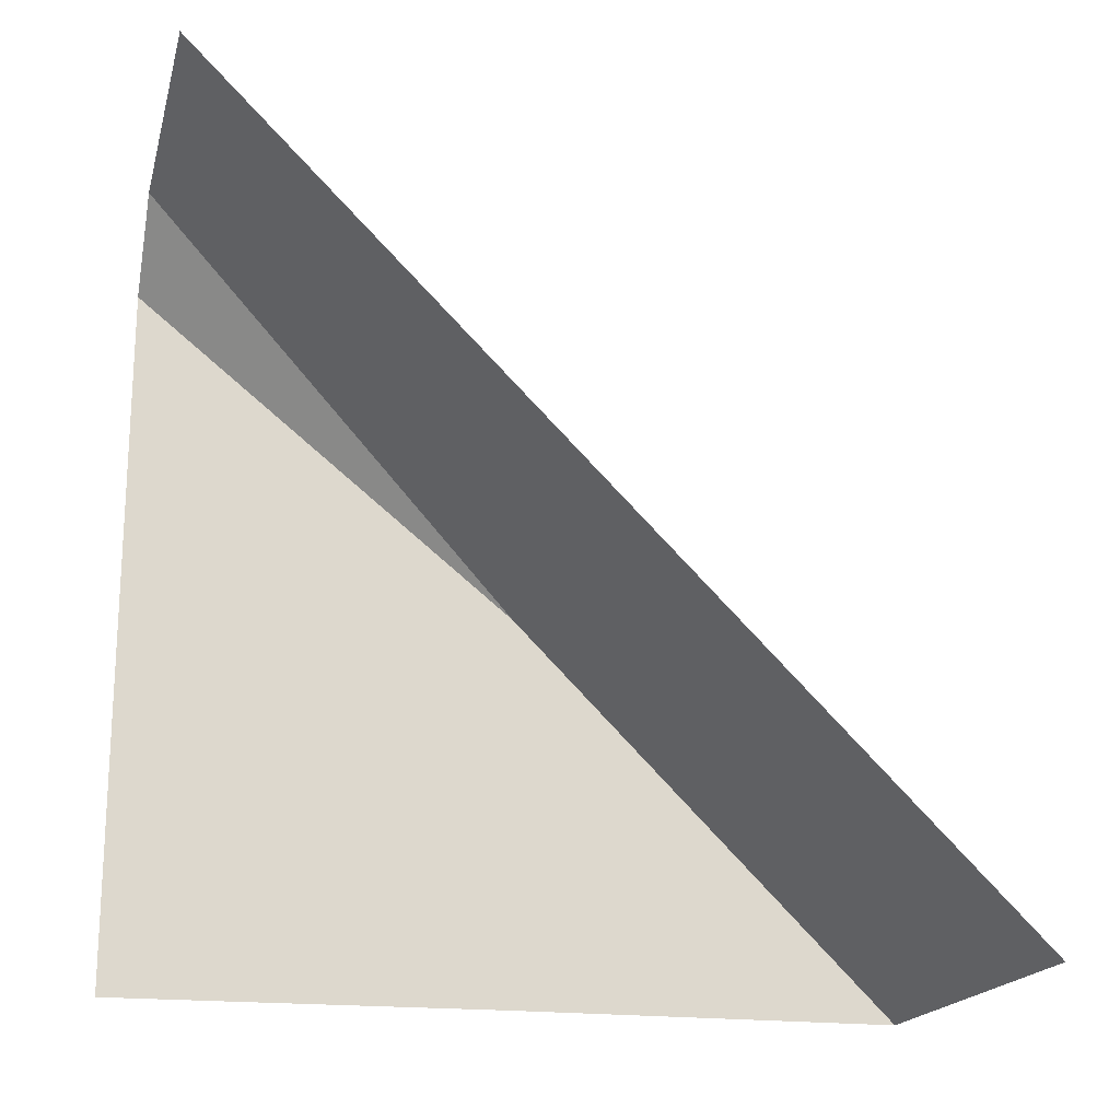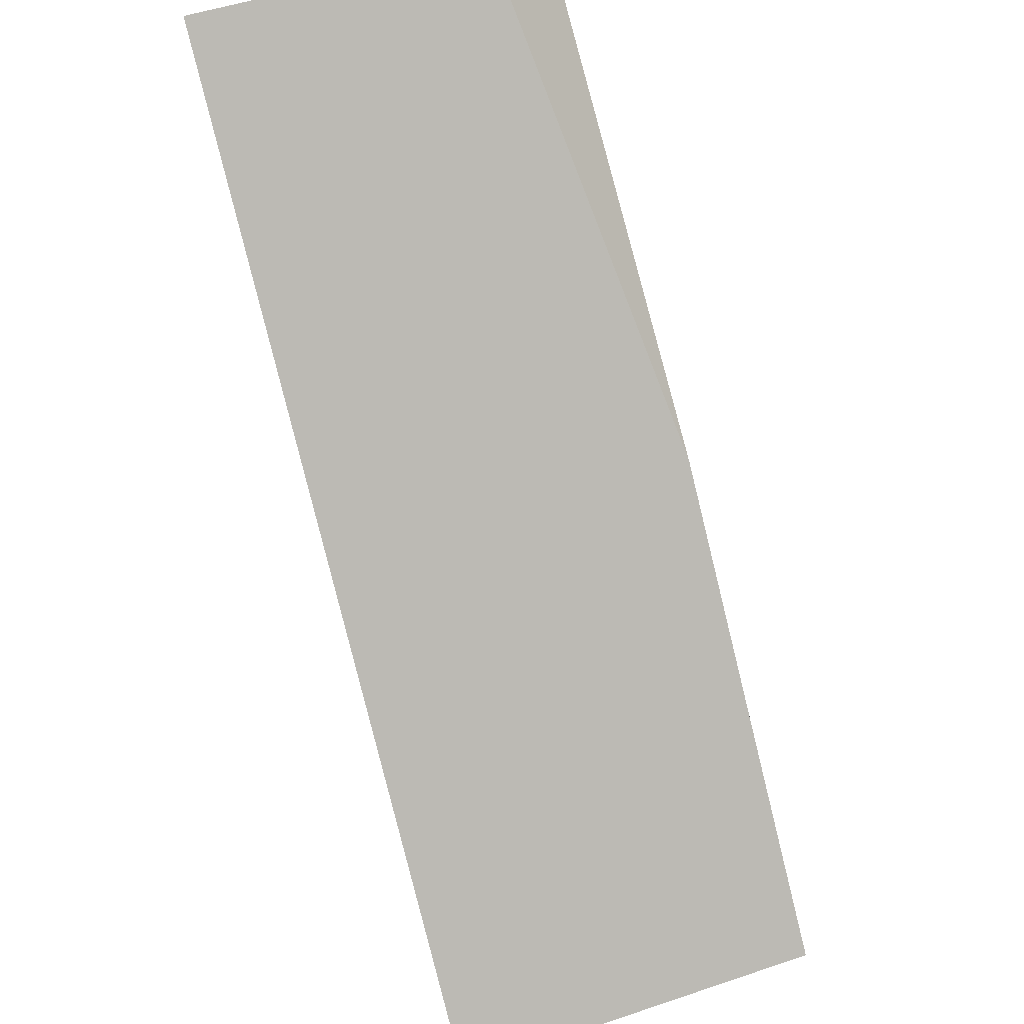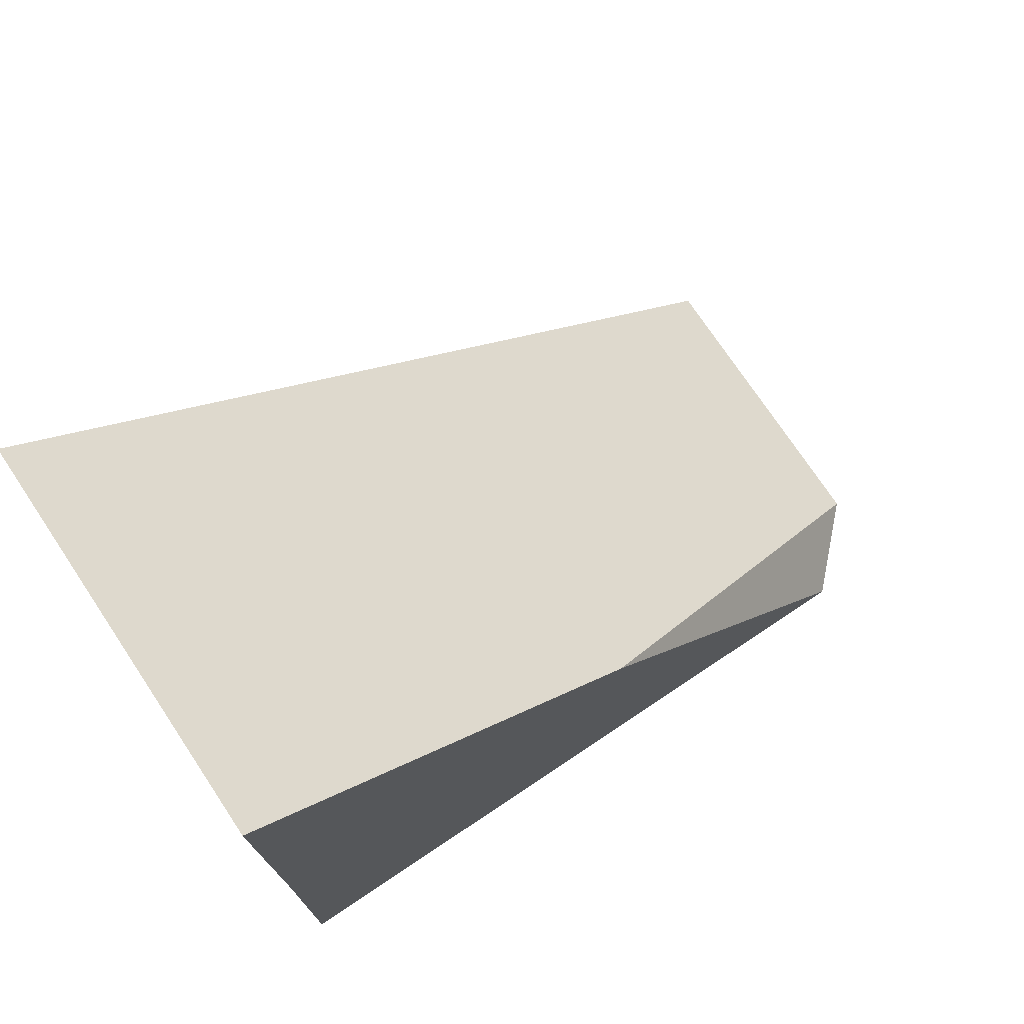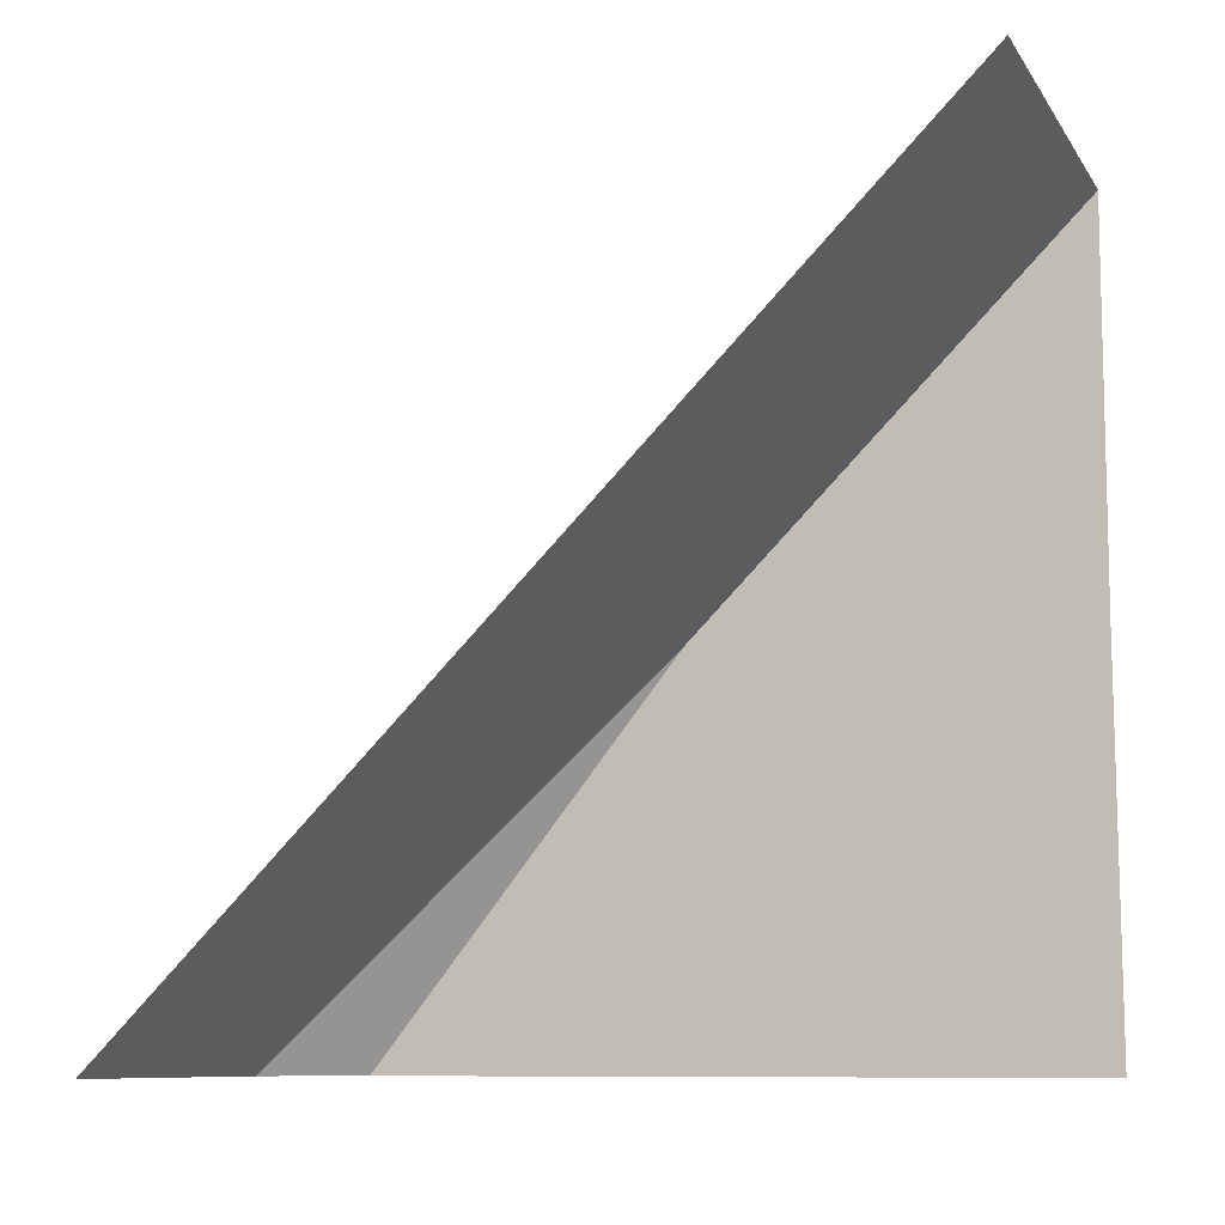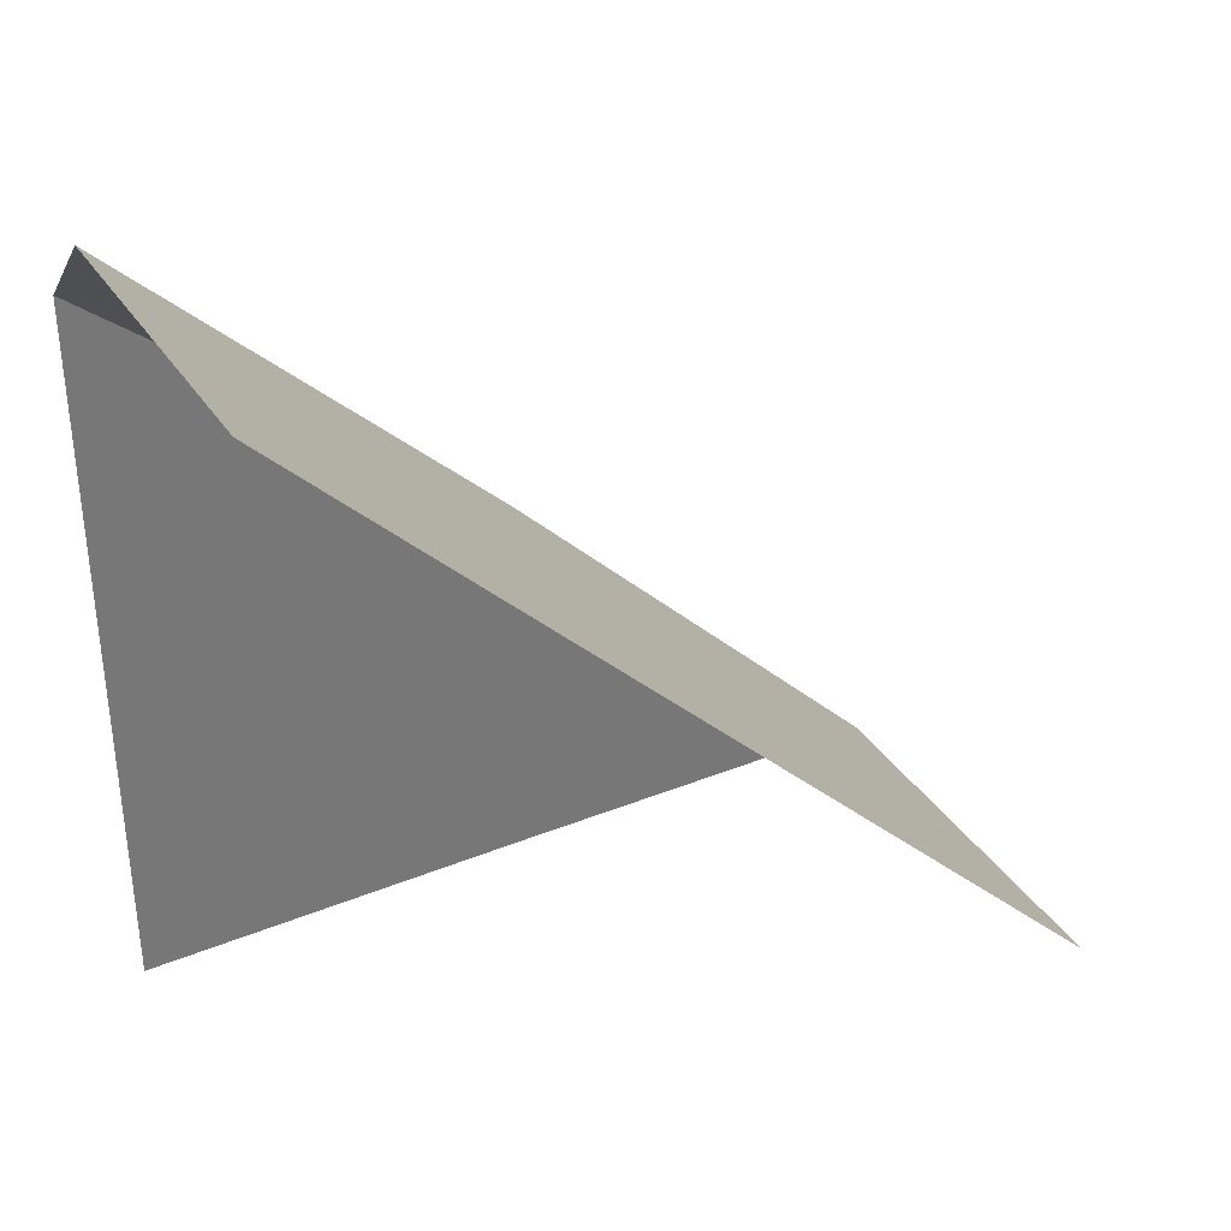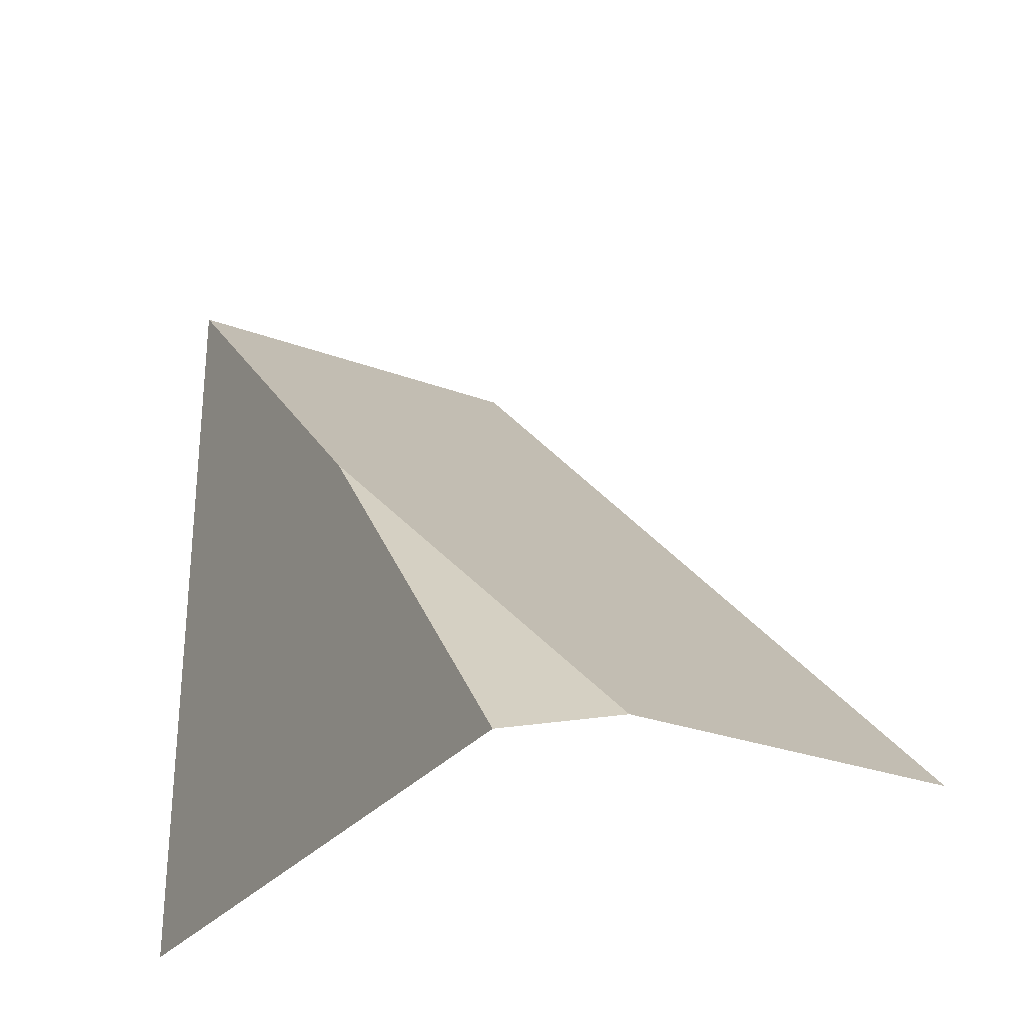
<metadata>
{"format":"obj","ext":"obj","renderer":"f3d","projection":"perspective","resolution":1024,"background":"white","views":[{"elev":-18.8,"azim":-104.0,"up":"+Y"},{"elev":52.5,"azim":-19.8,"up":"+Y"},{"elev":74.4,"azim":56.3,"up":"+Z"},{"elev":-9.4,"azim":-69.9,"up":"+Z"},{"elev":34.8,"azim":-118.5,"up":"+Y"},{"elev":-28.1,"azim":150.4,"up":"+Z"}]}
</metadata>
<code>
o fees_bottom_empty_wall_pmar_eeef_Plane.016
v -0.5 0 0.5
v 0 0 0.5
v -0.5 1 -0.5
v -0.5 0.5 0
v 0 0.9 -0.5
v 0 0.5 0
v 0 0.000983 0
v 0 -0.000983 -0.5
v -0.1 1 -0.5
f 6 5 9
f 2 6 4
f 7 6 2
f 7 8 6
f 3 6 9
f 4 6 3
f 2 4 1
f 6 8 5

</code>
